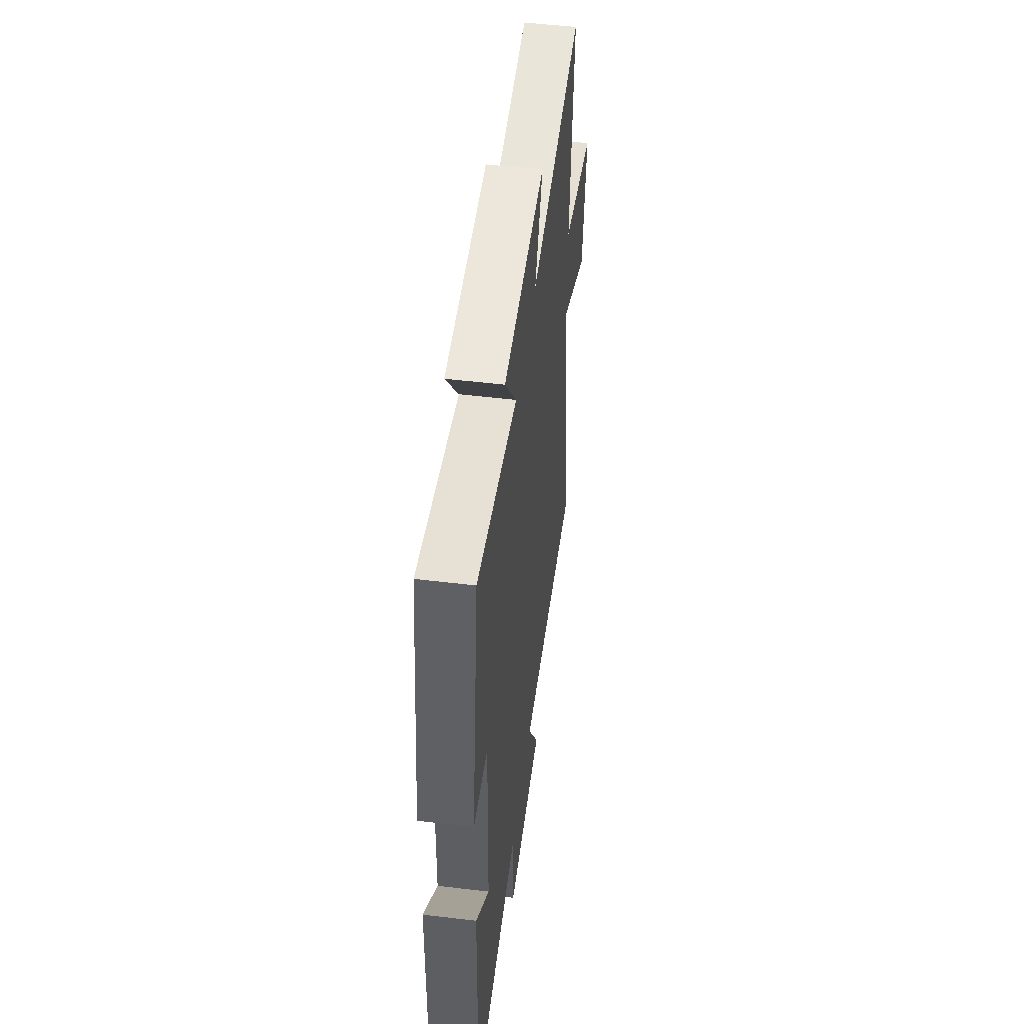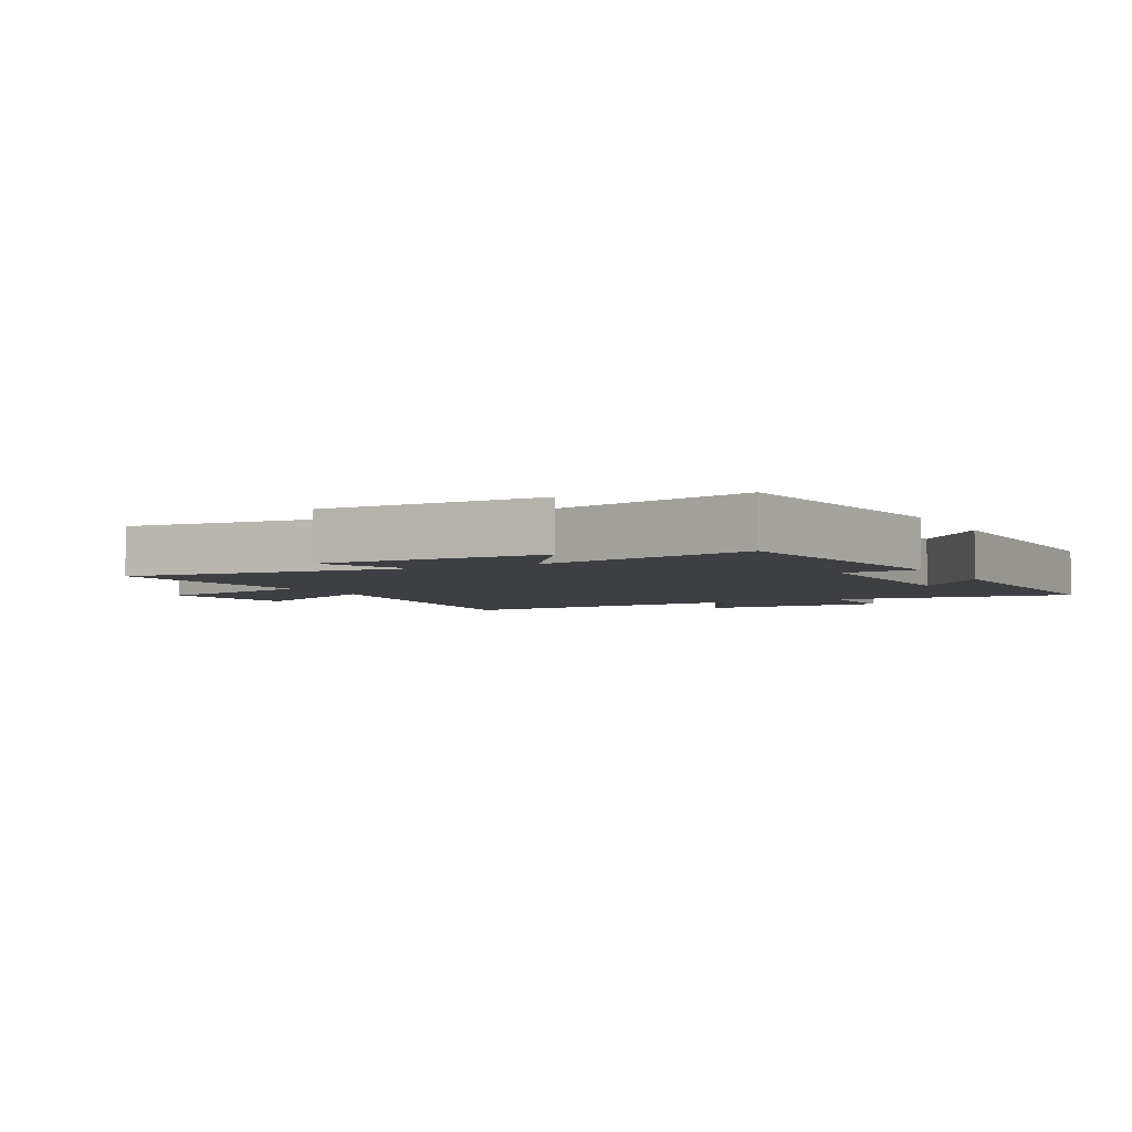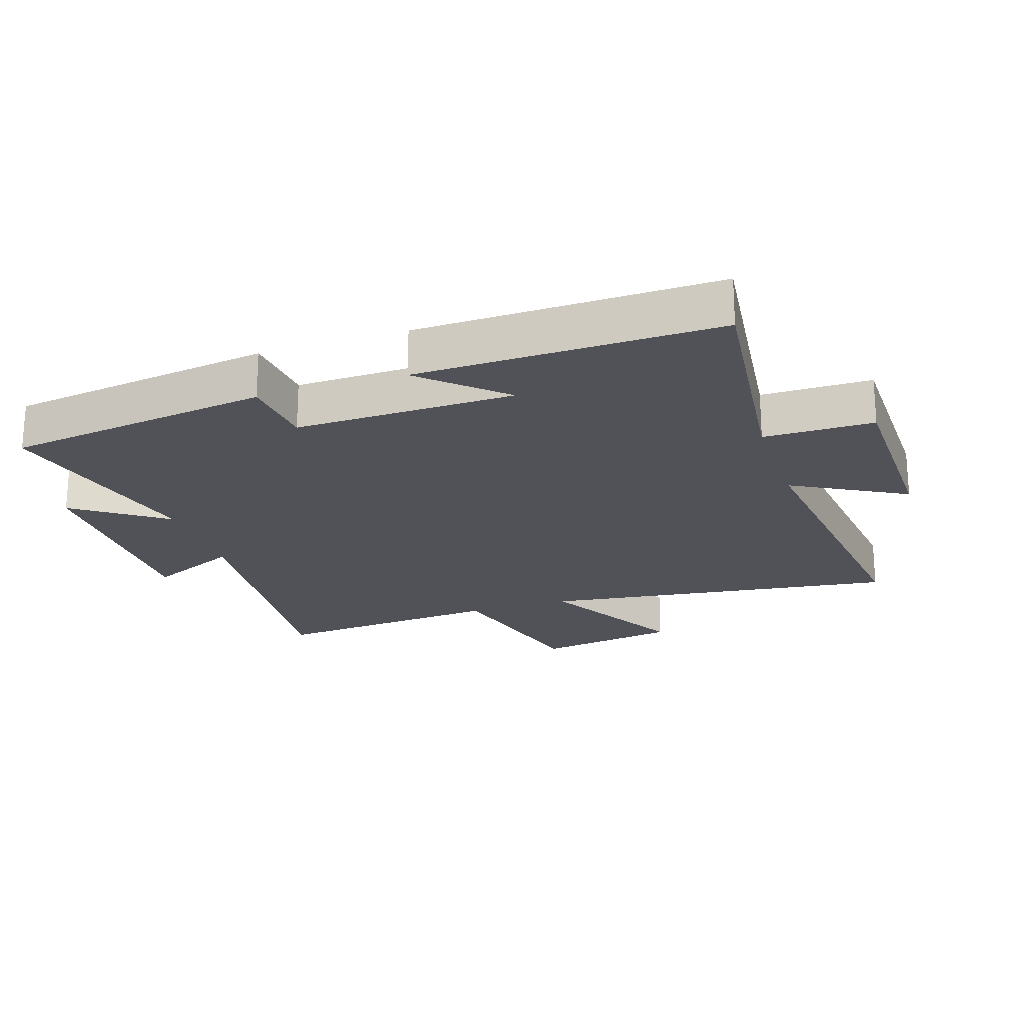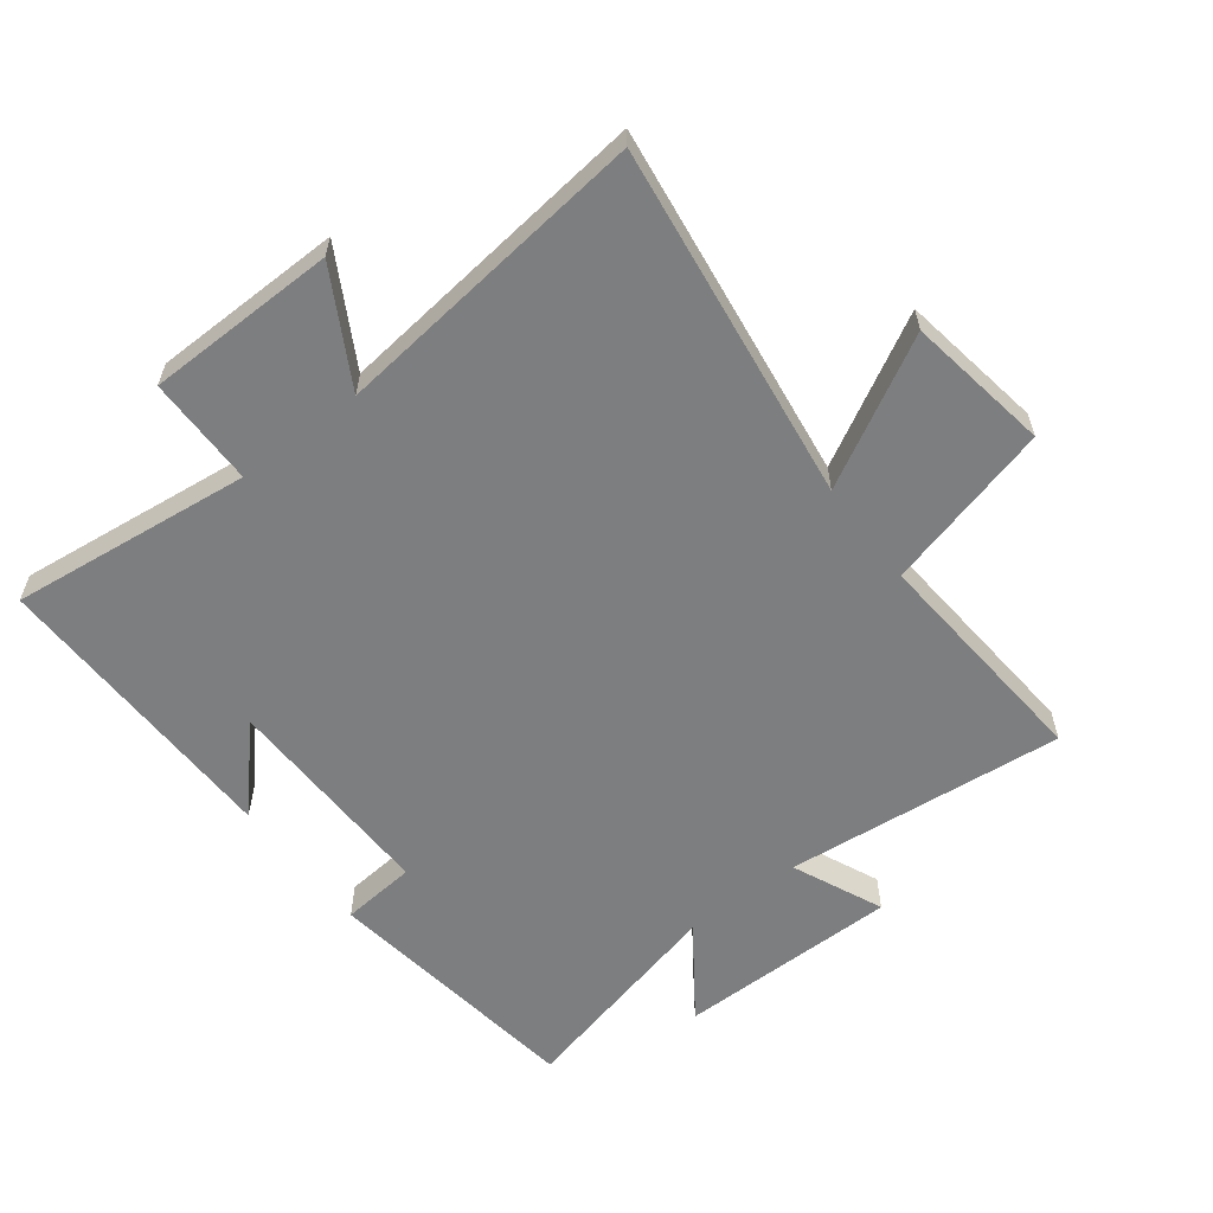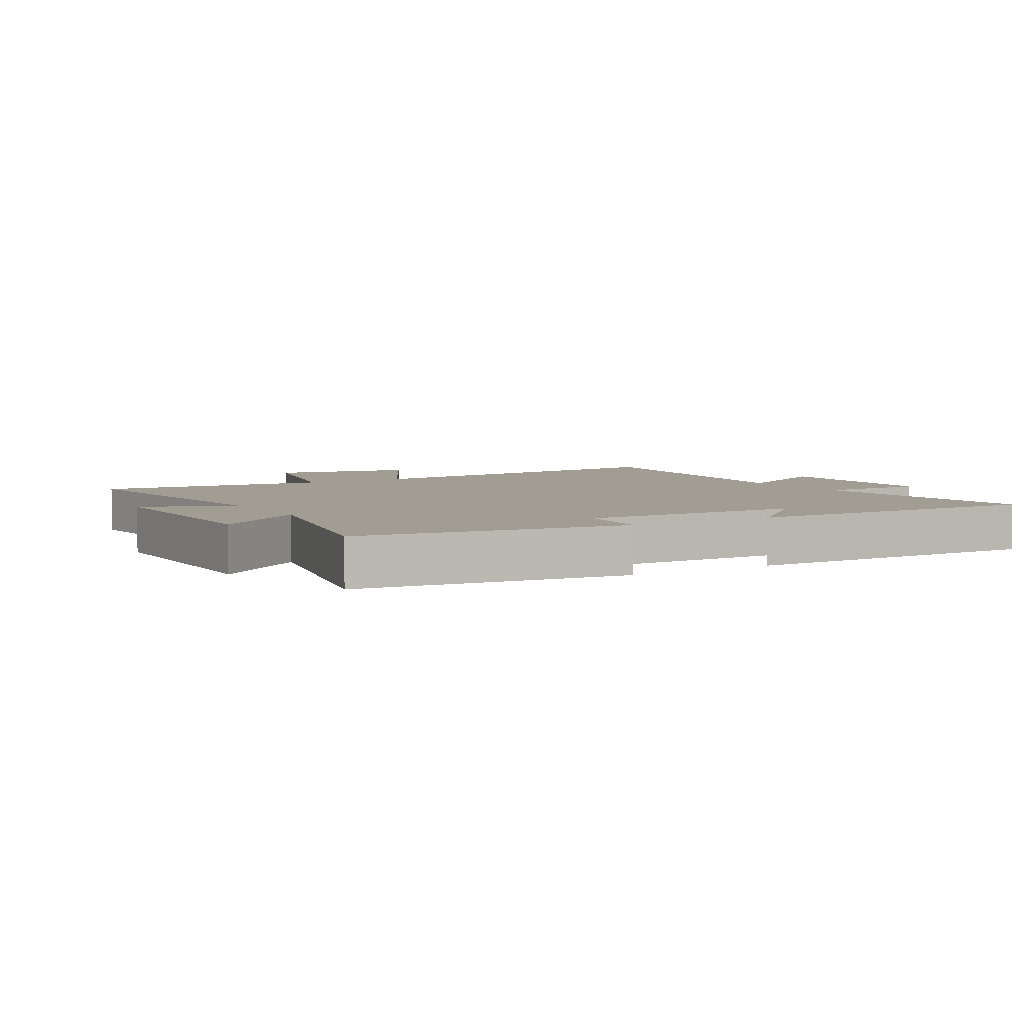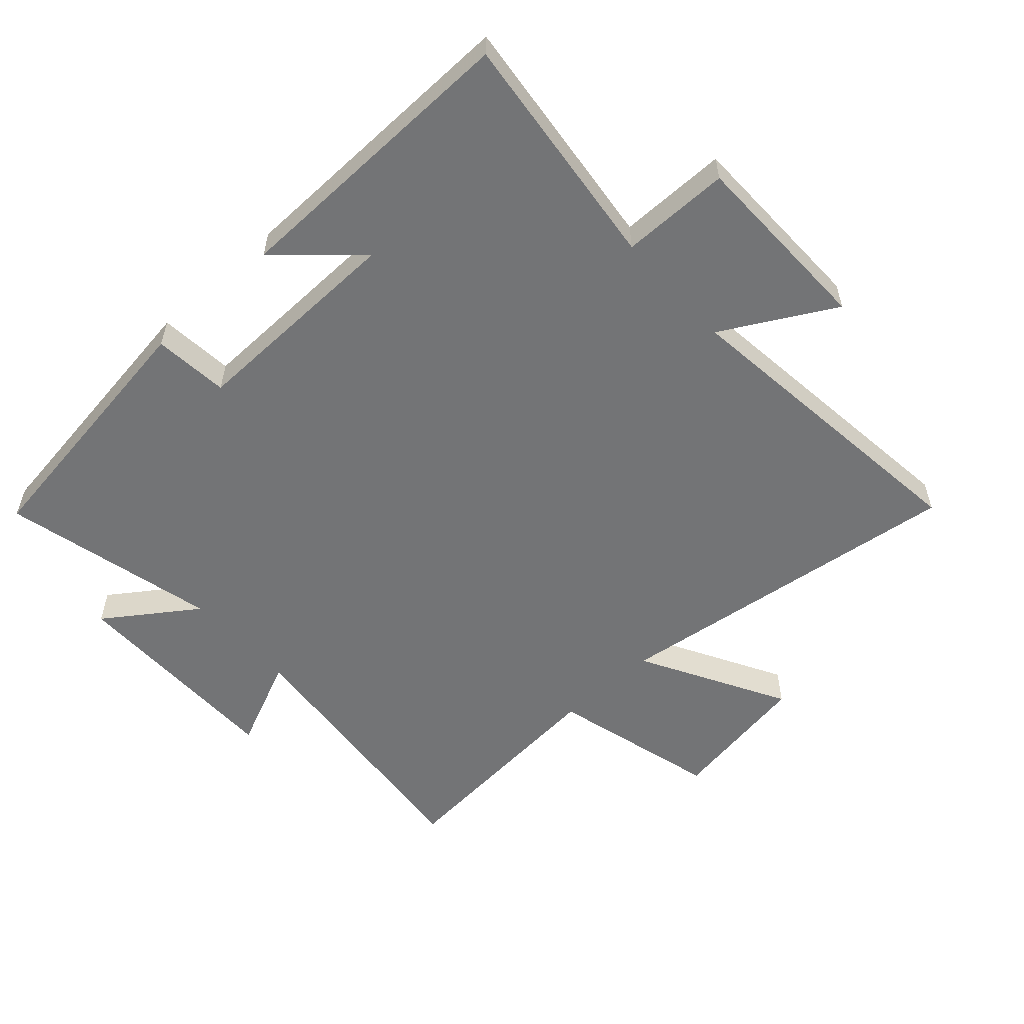
<metadata>
{"format":"obj","ext":"obj","renderer":"f3d","projection":"perspective","resolution":1024,"background":"white","views":[{"elev":51.9,"azim":97.4,"up":"+Z"},{"elev":-3.8,"azim":27.7,"up":"+Y"},{"elev":-21.6,"azim":108.4,"up":"+Y"},{"elev":-59.3,"azim":-142.5,"up":"+Y"},{"elev":4.8,"azim":59.1,"up":"+Y"},{"elev":-56.2,"azim":132.3,"up":"+Y"}]}
</metadata>
<code>
v 0.508 0.07 -0.545
v 0.127 0.07 -0.5
v 0.126 0.07 -0.673
v -0.174 0.07 -0.677
v -0.075 0.07 -0.5
v -0.577 0.07 -0.557
v -0.5 0.07 0.008
v -0.731 0.07 -0.118
v -0.767 0.07 0.108
v -0.5 0.07 0.178
v -0.529 0.07 0.545
v -0.087 0.07 0.5
v -0.15 0.07 0.643
v 0.202 0.07 0.643
v 0.101 0.07 0.5
v 0.443 0.07 0.582
v 0.5 0.07 0.163
v 0.381 0.07 0.152
v 0.387 0.07 -0.194
v 0.5 0.07 -0.071
v 0.508 0 -0.545
v 0.127 0 -0.5
v 0.126 0 -0.673
v -0.174 0 -0.677
v -0.075 0 -0.5
v -0.577 0 -0.557
v -0.5 0 0.008
v -0.731 0 -0.118
v -0.767 0 0.108
v -0.5 0 0.178
v -0.529 0 0.545
v -0.087 0 0.5
v -0.15 0 0.643
v 0.202 0 0.643
v 0.101 0 0.5
v 0.443 0 0.582
v 0.5 0 0.163
v 0.381 0 0.152
v 0.387 0 -0.194
v 0.5 0 -0.071
f 19 20 1 2
f 18 19 2
f 15 16 17 18
f 15 18 2
f 12 13 14 15
f 12 15 2 3
f 10 11 12 3
f 7 8 9 10
f 7 10 3
f 5 6 7
f 5 7 3
f 3 4 5
f 22 21 40 39
f 22 39 38
f 38 37 36 35
f 22 38 35
f 35 34 33 32
f 23 22 35 32
f 23 32 31 30
f 30 29 28 27
f 23 30 27
f 27 26 25
f 23 27 25
f 25 24 23
f 1 21 22 2
f 2 22 23 3
f 3 23 24 4
f 4 24 25 5
f 5 25 26 6
f 6 26 27 7
f 7 27 28 8
f 8 28 29 9
f 9 29 30 10
f 10 30 31 11
f 11 31 32 12
f 12 32 33 13
f 13 33 34 14
f 14 34 35 15
f 15 35 36 16
f 16 36 37 17
f 17 37 38 18
f 18 38 39 19
f 19 39 40 20
f 20 40 21 1

</code>
